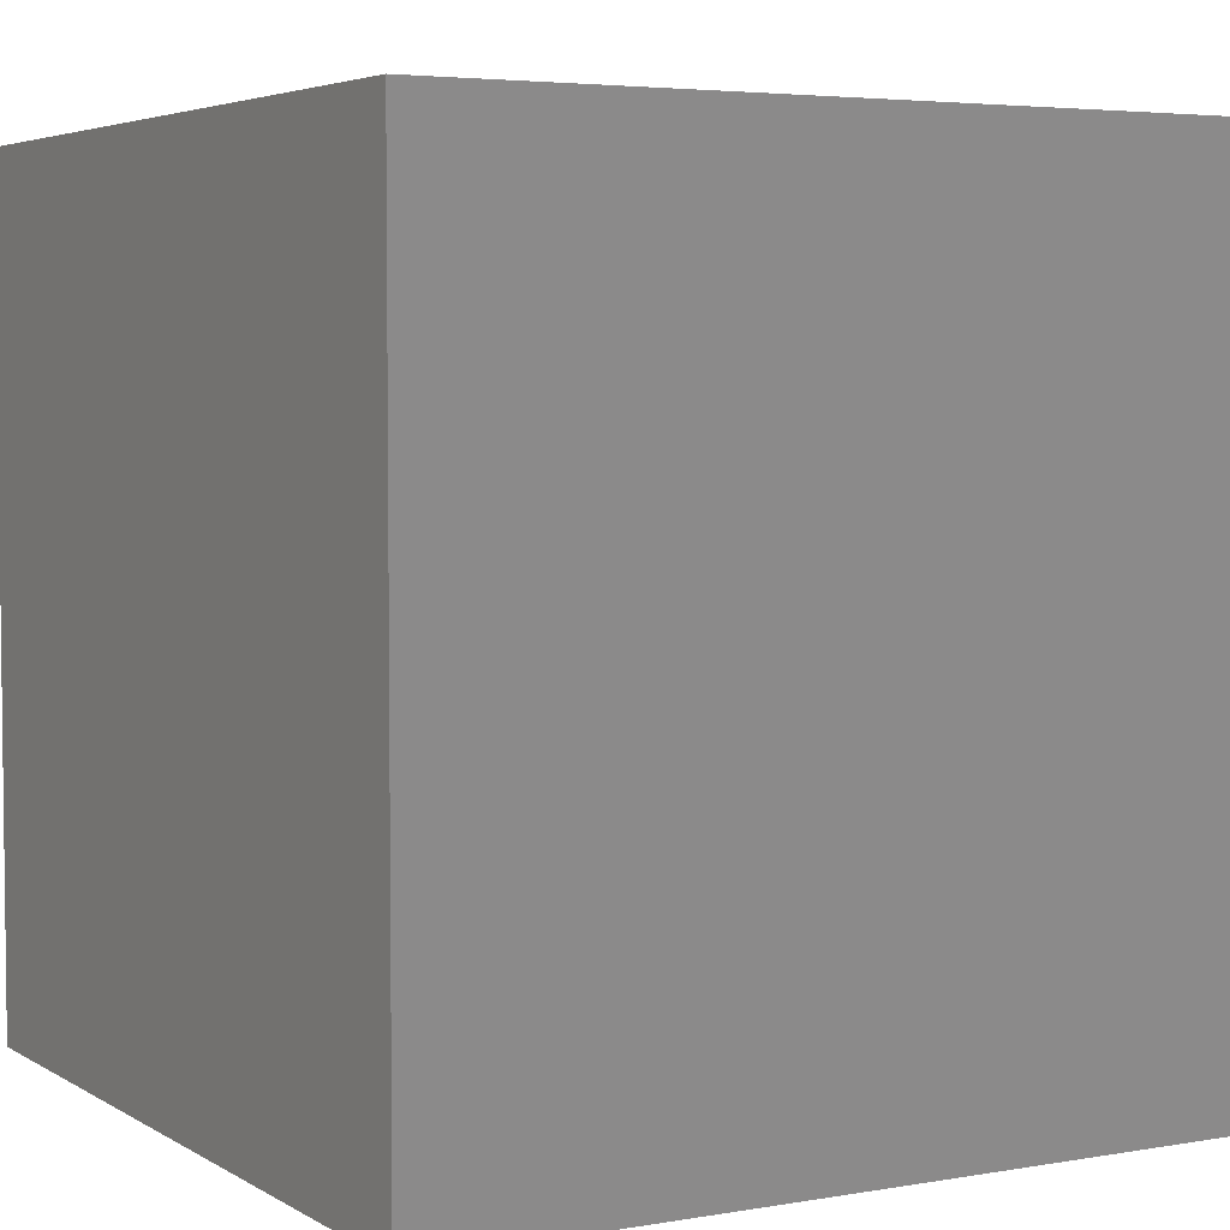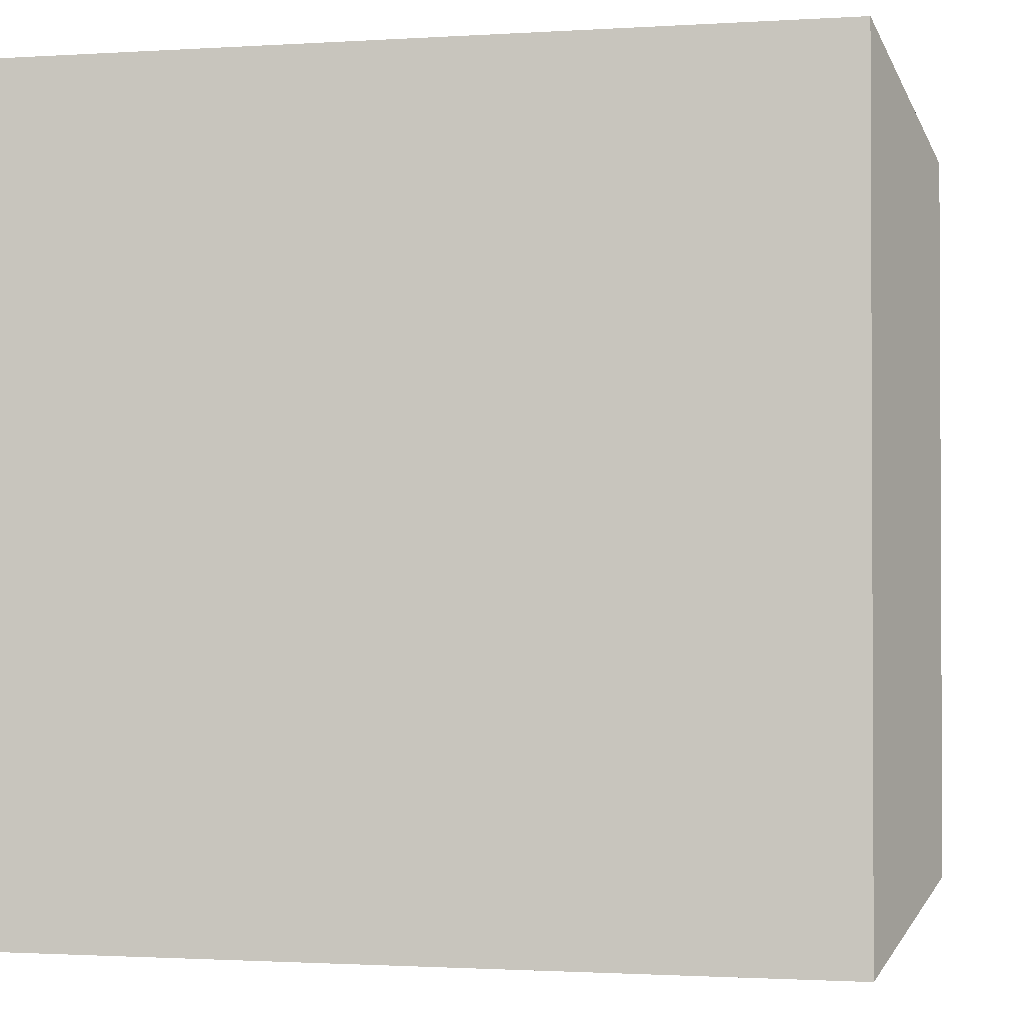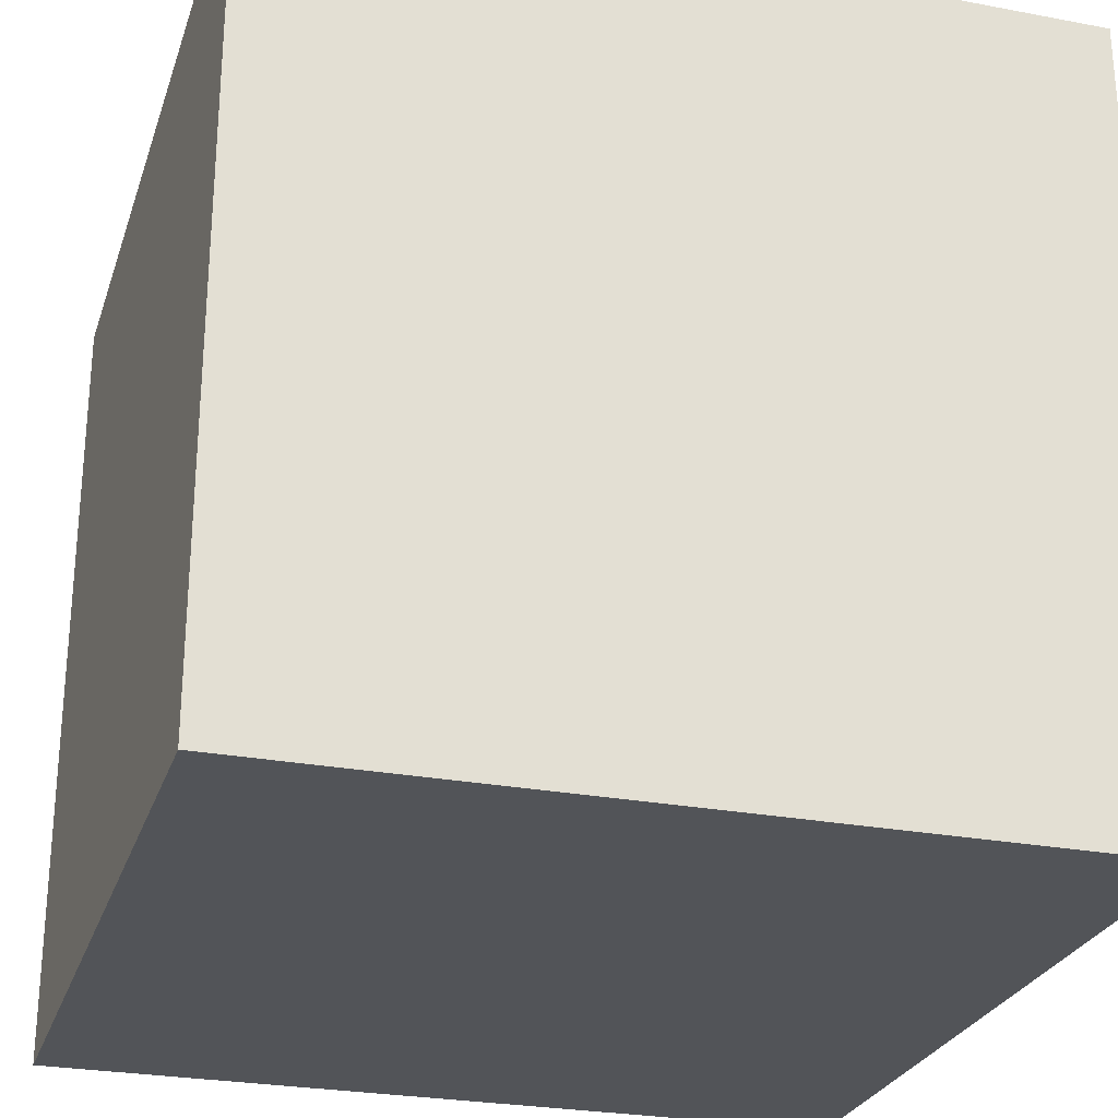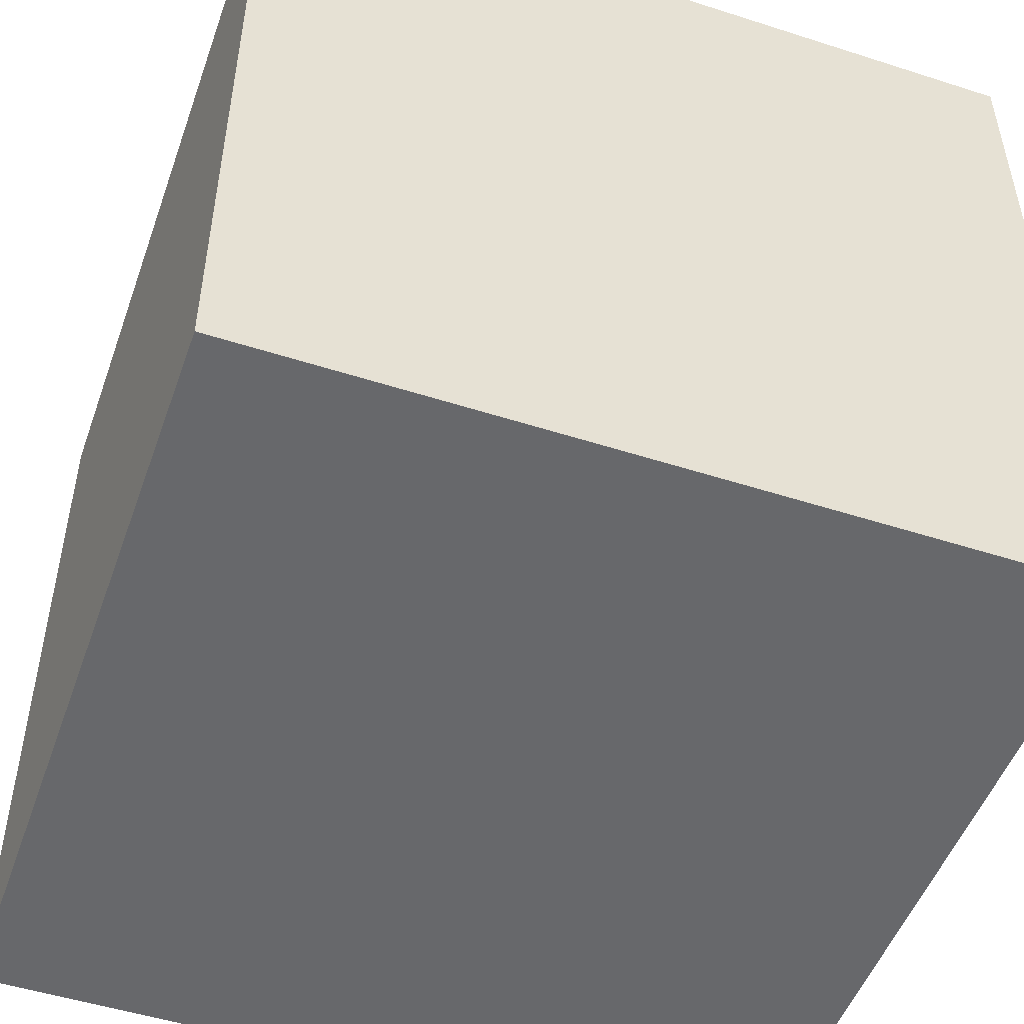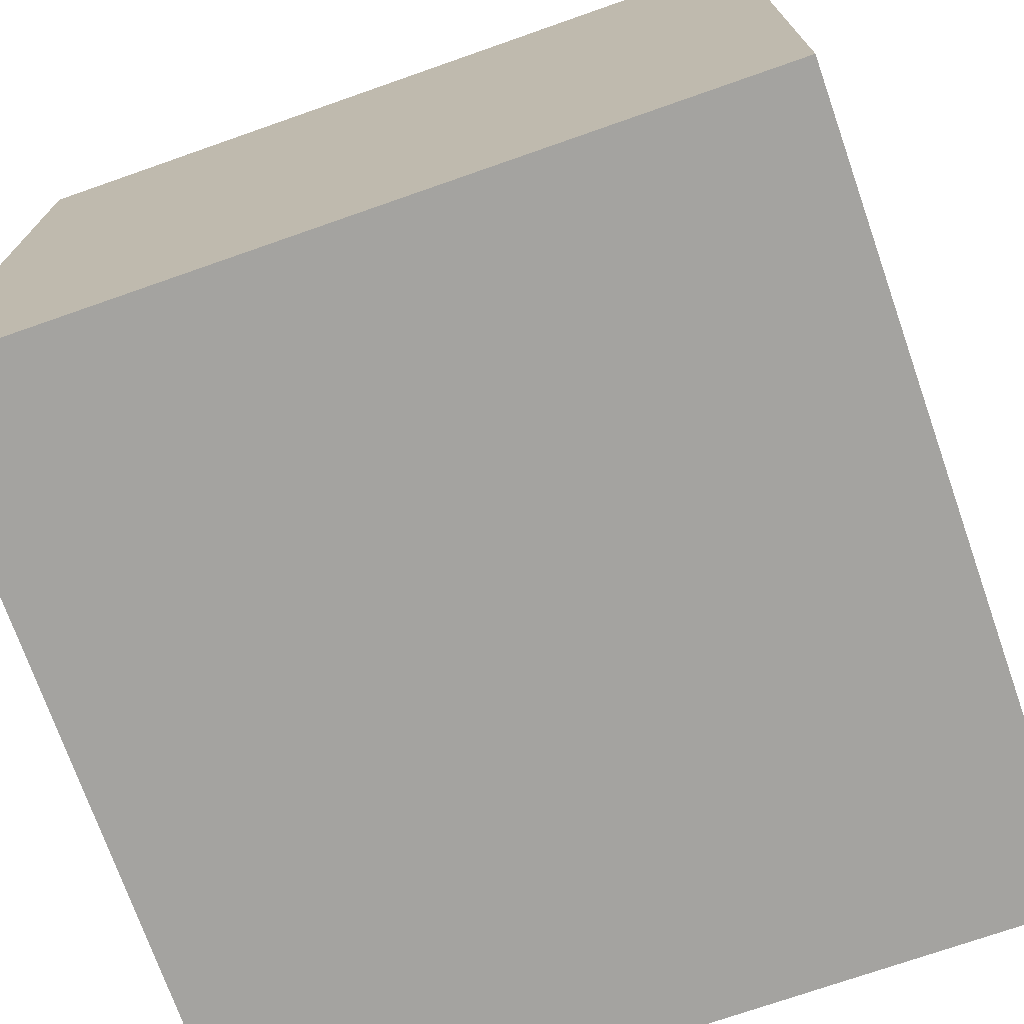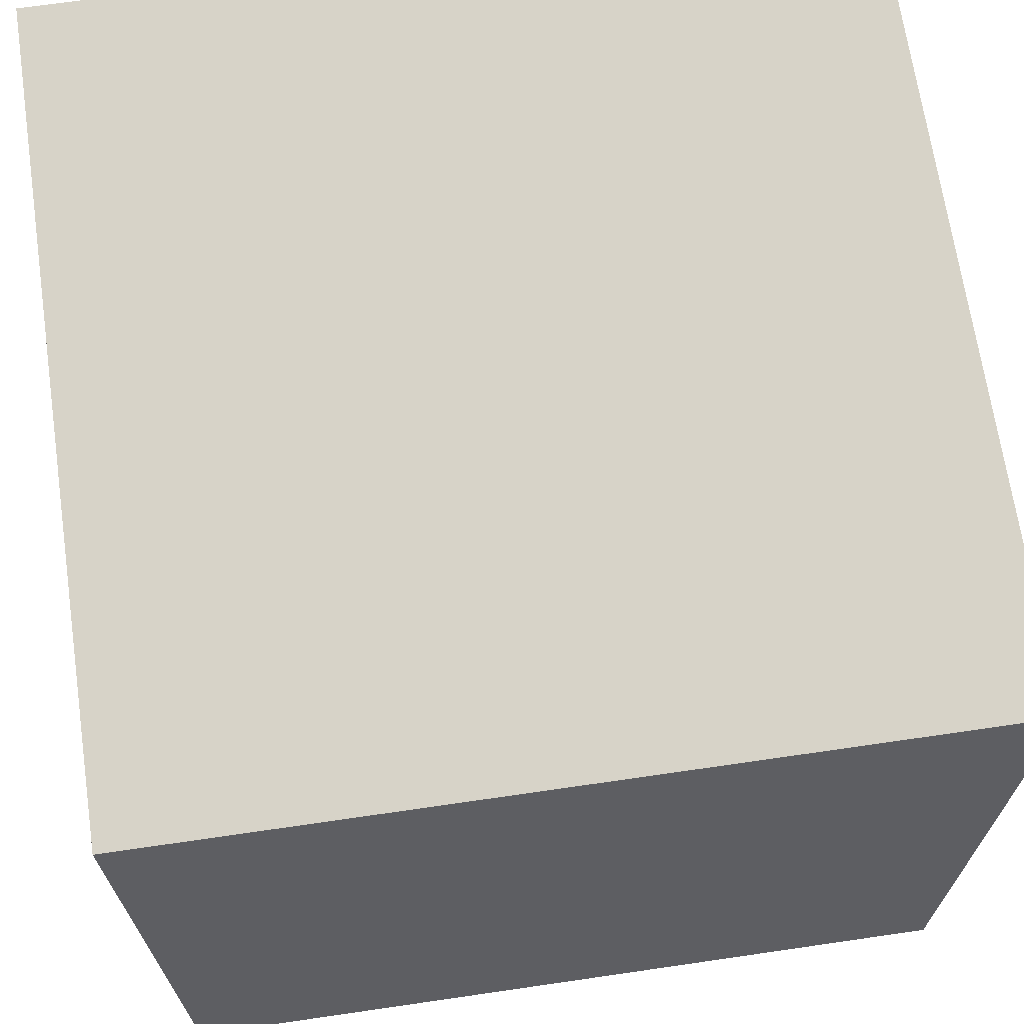
<metadata>
{"format":"obj","ext":"obj","renderer":"f3d","projection":"perspective","resolution":1024,"background":"white","views":[{"elev":4.4,"azim":-119.5,"up":"+Z"},{"elev":-1.5,"azim":-166.8,"up":"+Y"},{"elev":-26.6,"azim":163.5,"up":"+Z"},{"elev":-50.5,"azim":-19.4,"up":"+Z"},{"elev":-73.0,"azim":-160.7,"up":"+Y"},{"elev":68.6,"azim":81.7,"up":"+Z"}]}
</metadata>
<code>
v -0.002871 -0.2 0.2
v -0.002871 0.2 0.2
v 0.3971 0.2 0.2
v 0.3971 -0.2 0.2
v -0.002871 0.2 0.2
v -0.002871 0.2 -0.2
v 0.3971 0.2 -0.2
v 0.3971 0.2 0.2
v -0.002871 0.2 -0.2
v -0.002871 -0.2 -0.2
v 0.3971 -0.2 -0.2
v 0.3971 0.2 -0.2
v -0.002871 -0.2 -0.2
v -0.002871 -0.2 0.2
v 0.3971 -0.2 0.2
v 0.3971 -0.2 -0.2
v 0.3971 -0.2 0.2
v 0.3971 0.2 0.2
v 0.3971 0.2 -0.2
v 0.3971 -0.2 -0.2
v -0.002871 -0.2 -0.2
v -0.002871 0.2 -0.2
v -0.002871 0.2 0.2
v -0.002871 -0.2 0.2
g pCube25_1811_225
f 1 3 2
f 1 4 3
f 5 7 6
f 5 8 7
f 9 11 10
f 9 12 11
f 13 15 14
f 13 16 15
f 17 19 18
f 17 20 19
f 21 23 22
f 21 24 23

</code>
